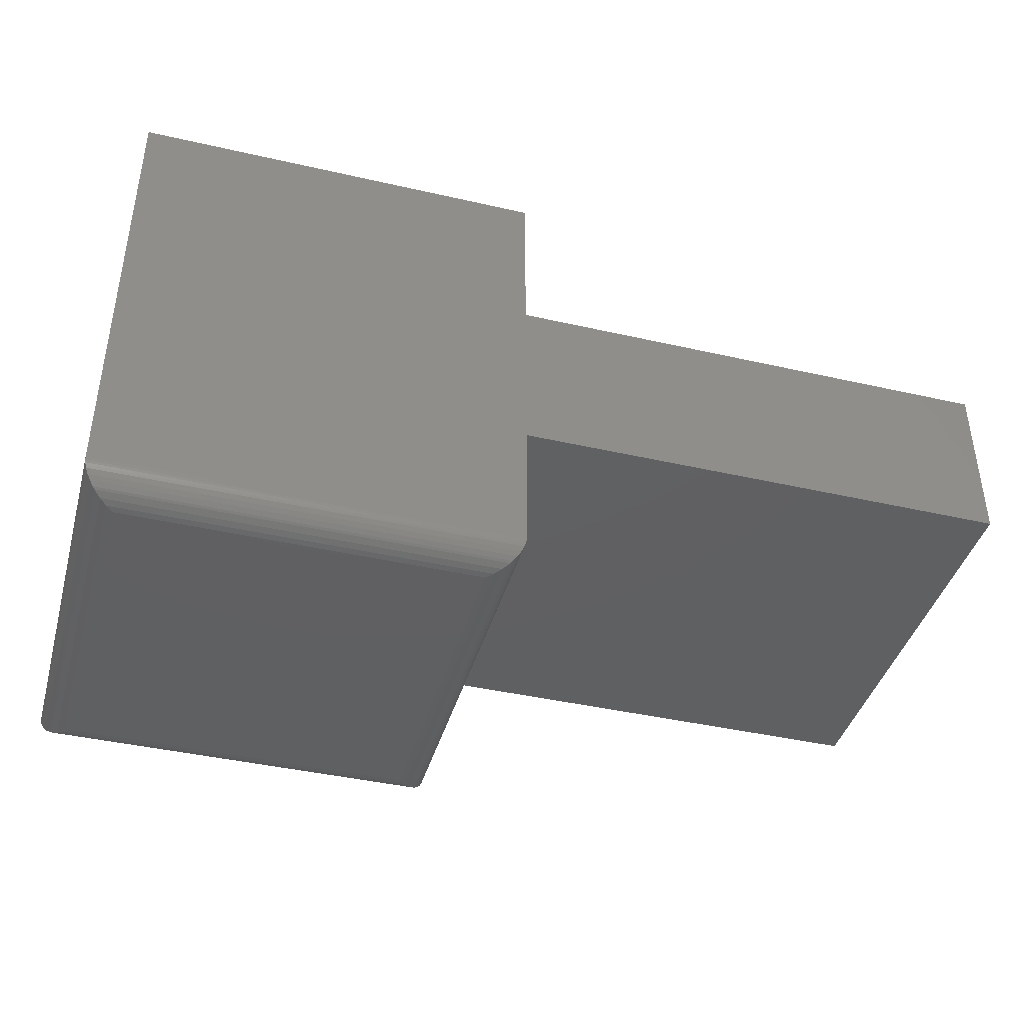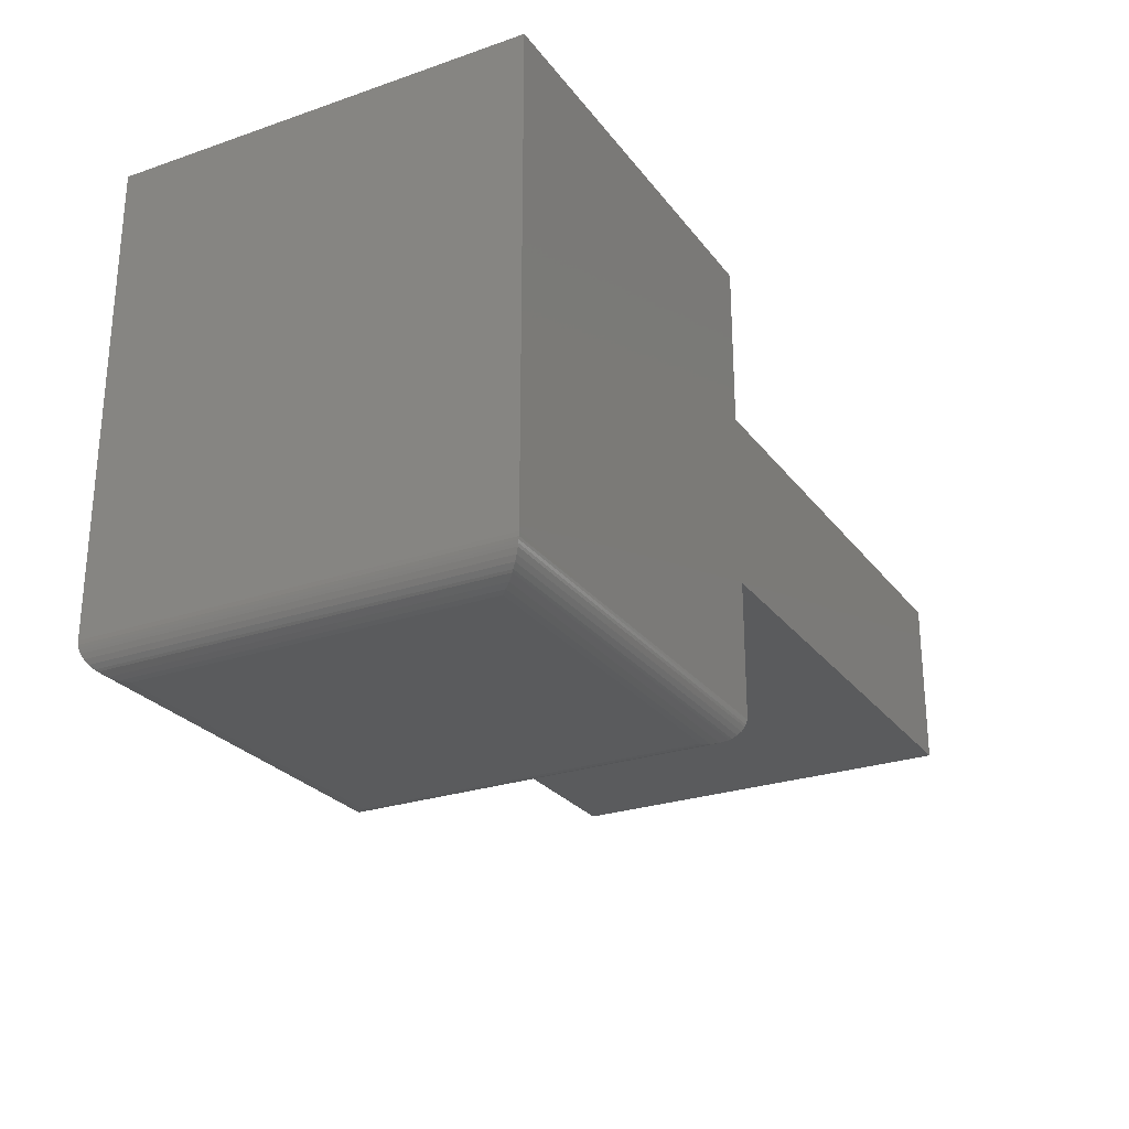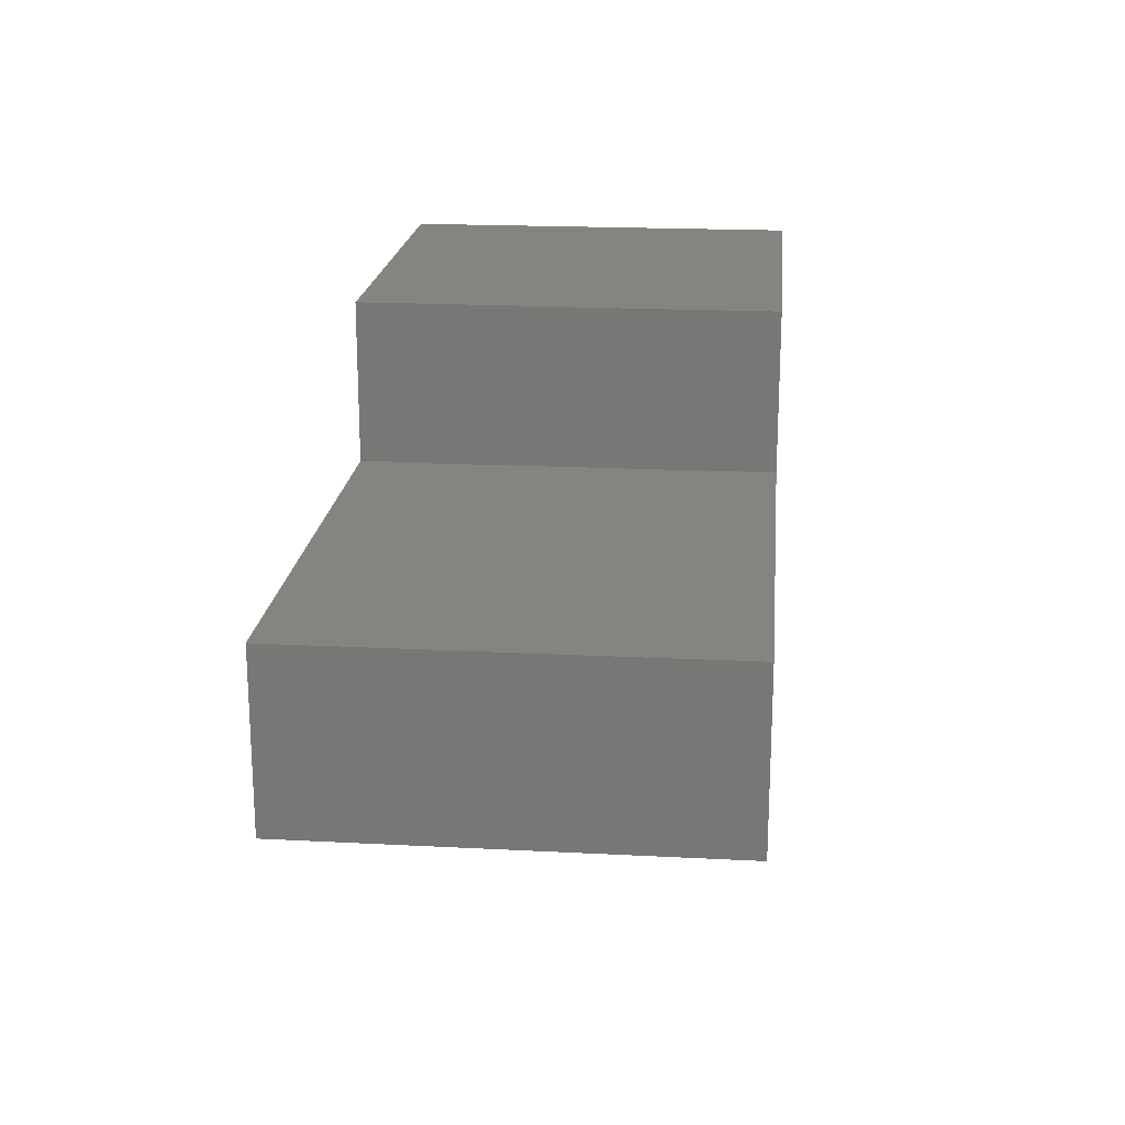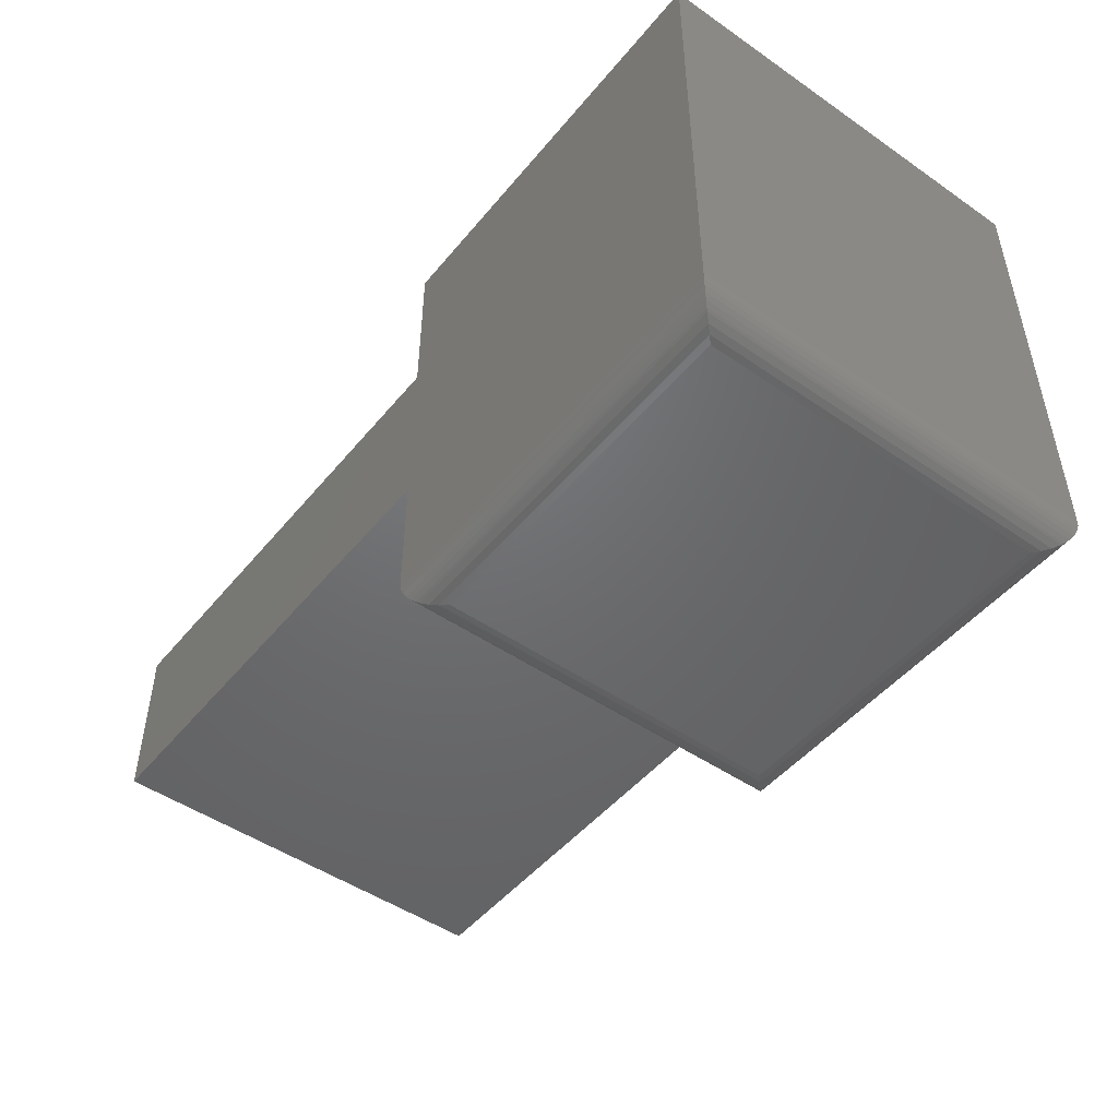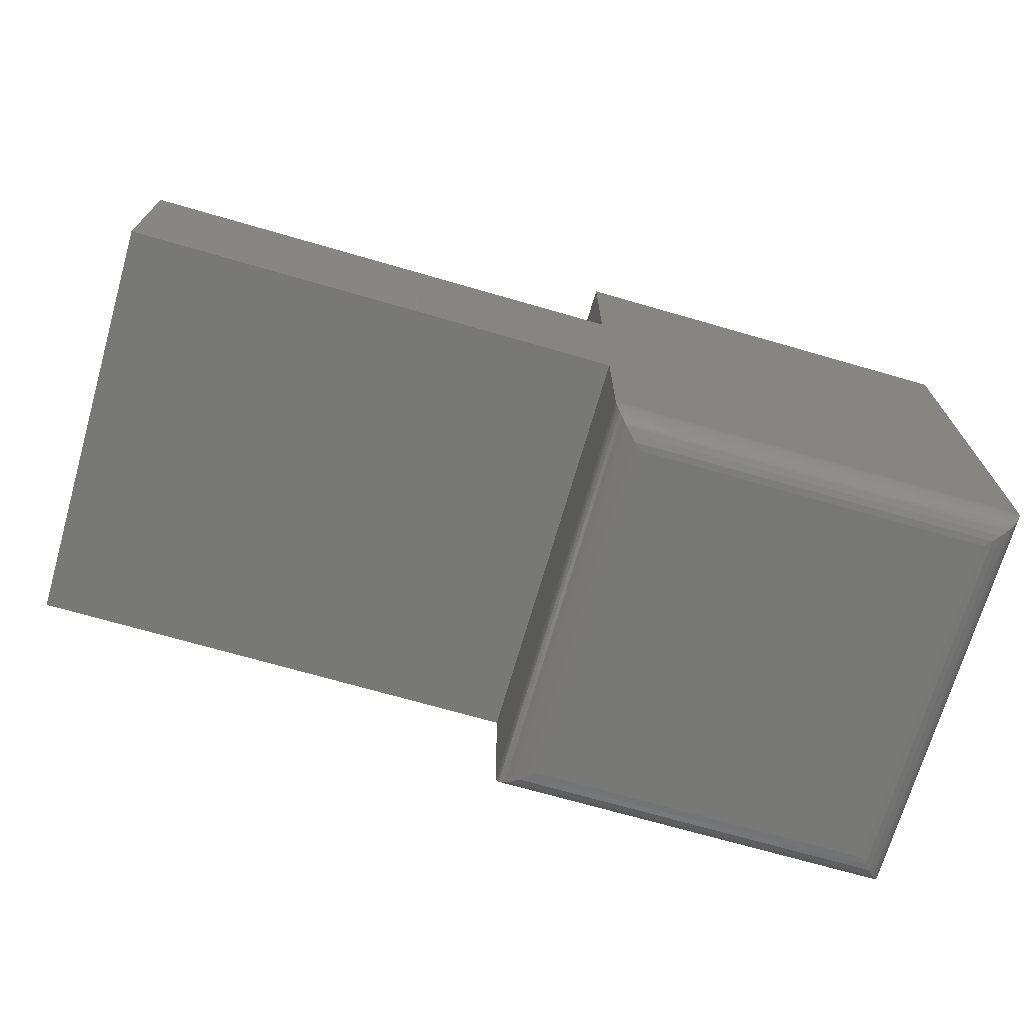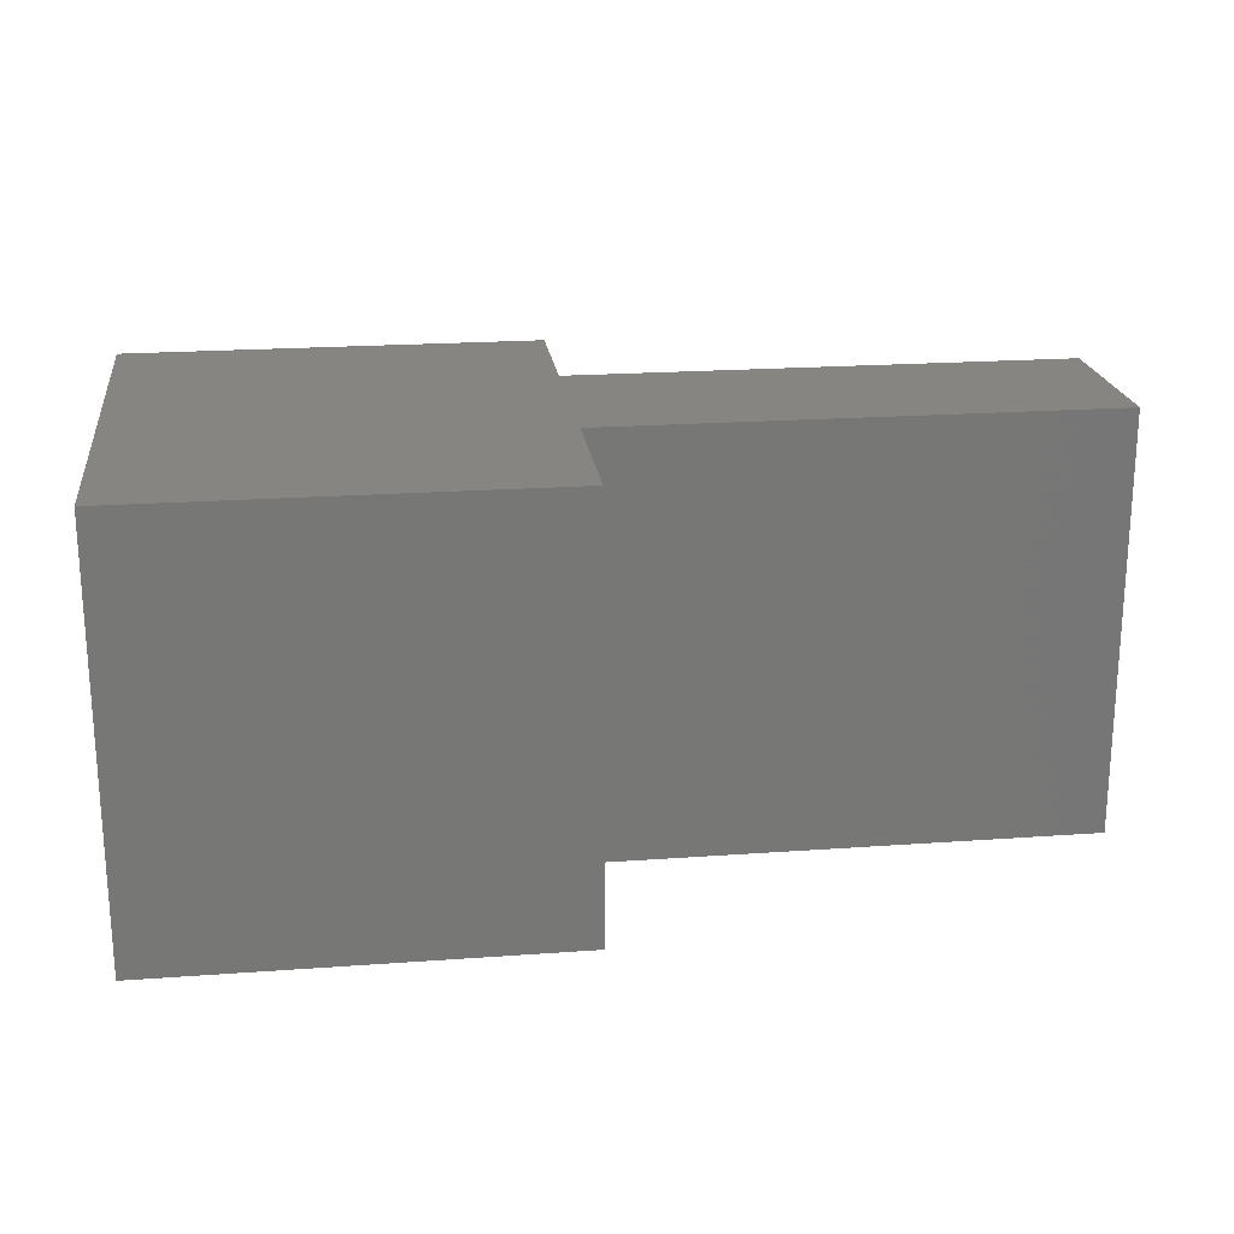
<metadata>
{"format":"stl","ext":"stl","renderer":"f3d","projection":"perspective","resolution":1024,"background":"white","views":[{"elev":-41.3,"azim":-15.5,"up":"+Z"},{"elev":-26.1,"azim":-61.5,"up":"+Z"},{"elev":19.6,"azim":95.5,"up":"+Z"},{"elev":-48.5,"azim":-127.6,"up":"+Z"},{"elev":-70.7,"azim":163.9,"up":"+Z"},{"elev":21.0,"azim":-7.4,"up":"+Y"}]}
</metadata>
<code>
# stl→obj: 60 verts, 116 faces
v -0.4494 -0.3047 0.2447
v -0.4494 -0.3047 0.3635
v -0.75 -0.3047 0.3635
v -0.4494 -0.3047 0.1188
v -0.08594 -0.3047 0.1188
v -0.08594 -0.3047 0.2447
v -0.75 -0.3047 0.02344
v -0.4494 -0.3047 0.02344
v -0.4494 3.337e-17 0.2447
v -0.08594 7.373e-17 0.2447
v -0.08594 7.373e-17 0.1188
v -0.4494 3.337e-17 0.1188
v -0.75 2.471e-33 0.3635
v -0.4494 3.337e-17 0.3635
v -0.75 -1.381e-33 0.02344
v -0.4494 3.337e-17 0.02344
v -0.7266 -0.02344 -1.435e-18
v -0.4729 -0.02344 -1.697e-17
v -0.7266 -0.2812 -1.435e-18
v -0.4729 -0.2812 -1.697e-17
v -0.468 -0.01858 0.0005081
v -0.468 -0.2861 0.0005081
v -0.451 -0.00156 0.01503
v -0.4526 -0.3015 0.0116
v -0.4526 -0.003206 0.0116
v -0.4548 -0.2993 0.008495
v -0.4548 -0.005381 0.008495
v -0.4574 -0.2967 0.005787
v -0.4574 -0.008017 0.005787
v -0.4589 -0.2952 0.004617
v -0.4589 -0.009469 0.004617
v -0.4633 -0.2908 0.002027
v -0.4633 -0.0139 0.002027
v -0.4496 -0.0001798 0.02054
v -0.4496 -0.3045 0.02054
v -0.4499 -0.0004912 0.01866
v -0.4499 -0.3042 0.01866
v -0.4504 -0.0009455 0.01685
v -0.4504 -0.3037 0.01685
v -0.451 -0.3031 0.01503
v -0.7314 -0.01858 0.0005081
v -0.7484 -0.00156 0.01503
v -0.7468 -0.003206 0.0116
v -0.7446 -0.005381 0.008495
v -0.742 -0.008017 0.005787
v -0.7405 -0.009469 0.004617
v -0.7361 -0.0139 0.002027
v -0.7498 -0.0001798 0.02054
v -0.7495 -0.0004912 0.01866
v -0.7491 -0.0009455 0.01685
v -0.7314 -0.2861 0.0005081
v -0.7361 -0.2908 0.002027
v -0.7405 -0.2952 0.004617
v -0.742 -0.2967 0.005787
v -0.7446 -0.2993 0.008495
v -0.7468 -0.3015 0.0116
v -0.7484 -0.3031 0.01503
v -0.7498 -0.3045 0.02054
v -0.7495 -0.3042 0.01866
v -0.7491 -0.3037 0.01685
f 1 2 3
f 1 3 4
f 1 4 5
f 1 5 6
f 7 8 3
f 3 8 4
f 9 10 11
f 9 11 12
f 9 12 13
f 9 13 14
f 15 13 16
f 16 13 12
f 3 13 7
f 7 13 15
f 8 16 4
f 4 16 12
f 17 18 19
f 19 18 20
f 20 21 22
f 20 18 21
f 23 24 25
f 25 24 26
f 25 26 27
f 27 26 28
f 27 28 29
f 29 28 30
f 29 30 31
f 31 30 32
f 31 32 33
f 33 32 22
f 33 22 21
f 16 8 34
f 34 8 35
f 34 35 36
f 36 35 37
f 36 37 38
f 38 37 39
f 38 39 23
f 23 39 40
f 23 40 24
f 18 41 21
f 18 17 41
f 42 25 43
f 43 25 27
f 43 27 44
f 44 27 29
f 44 29 45
f 45 29 31
f 45 31 46
f 46 31 33
f 46 33 47
f 47 33 21
f 47 21 41
f 15 16 48
f 48 16 34
f 48 34 49
f 49 34 36
f 49 36 50
f 50 36 38
f 50 38 42
f 42 38 23
f 42 23 25
f 17 51 41
f 17 19 51
f 41 51 52
f 41 52 47
f 47 52 53
f 47 53 46
f 46 53 54
f 46 54 45
f 45 54 55
f 45 55 44
f 44 55 56
f 44 56 43
f 43 56 57
f 7 15 58
f 58 15 48
f 58 48 59
f 59 48 49
f 59 49 60
f 60 49 50
f 60 50 57
f 57 50 42
f 57 42 43
f 19 22 51
f 19 20 22
f 51 22 32
f 51 32 52
f 52 32 30
f 52 30 53
f 53 30 28
f 53 28 54
f 54 28 26
f 54 26 55
f 55 26 24
f 55 24 56
f 56 24 40
f 8 7 35
f 35 7 58
f 35 58 37
f 37 58 59
f 37 59 39
f 39 59 60
f 39 60 40
f 40 60 57
f 40 57 56
f 14 13 2
f 2 13 3
f 1 9 2
f 2 9 14
f 6 10 1
f 1 10 9
f 11 10 5
f 5 10 6
f 4 12 5
f 5 12 11

</code>
